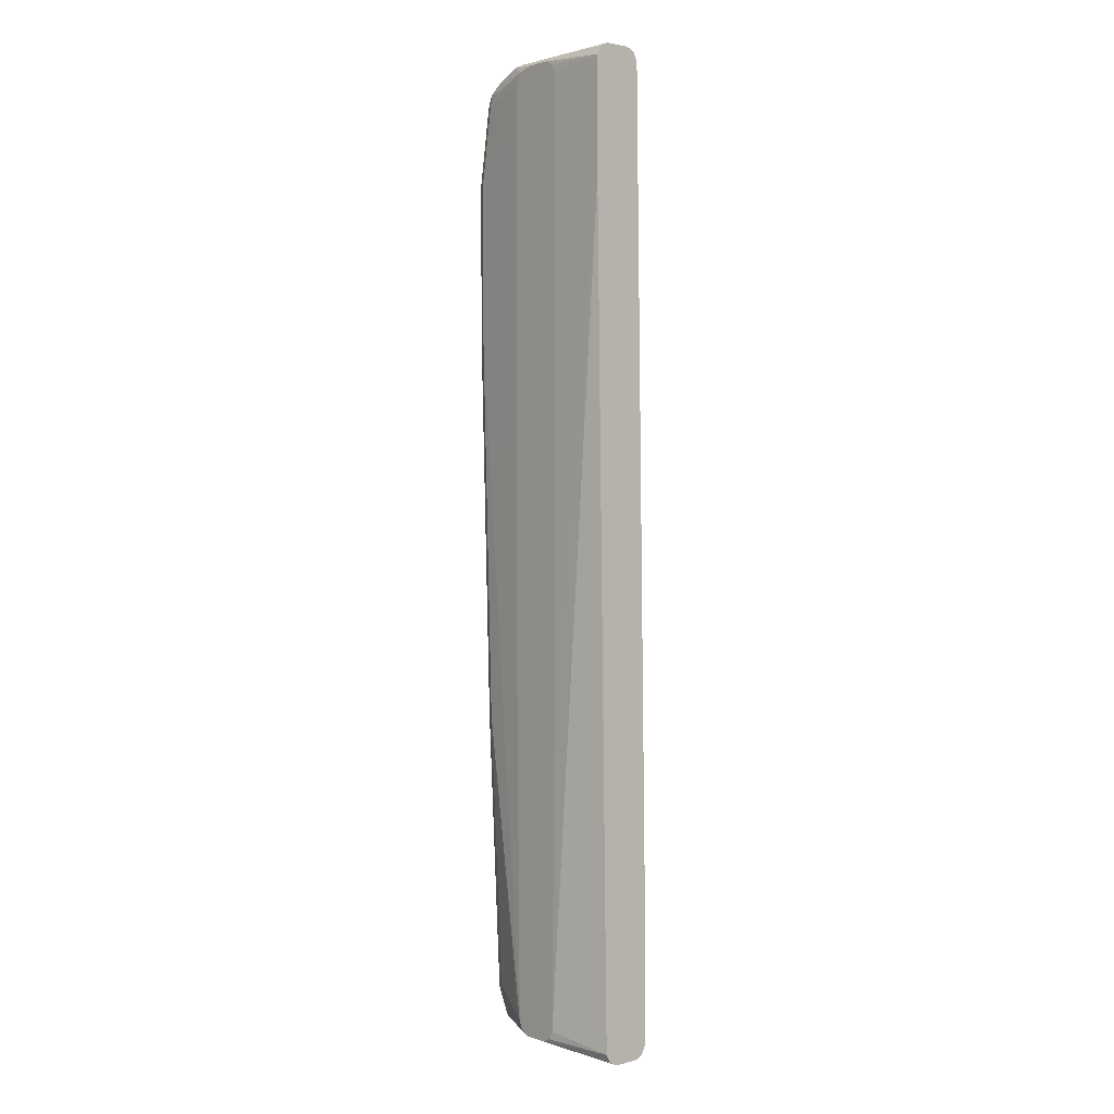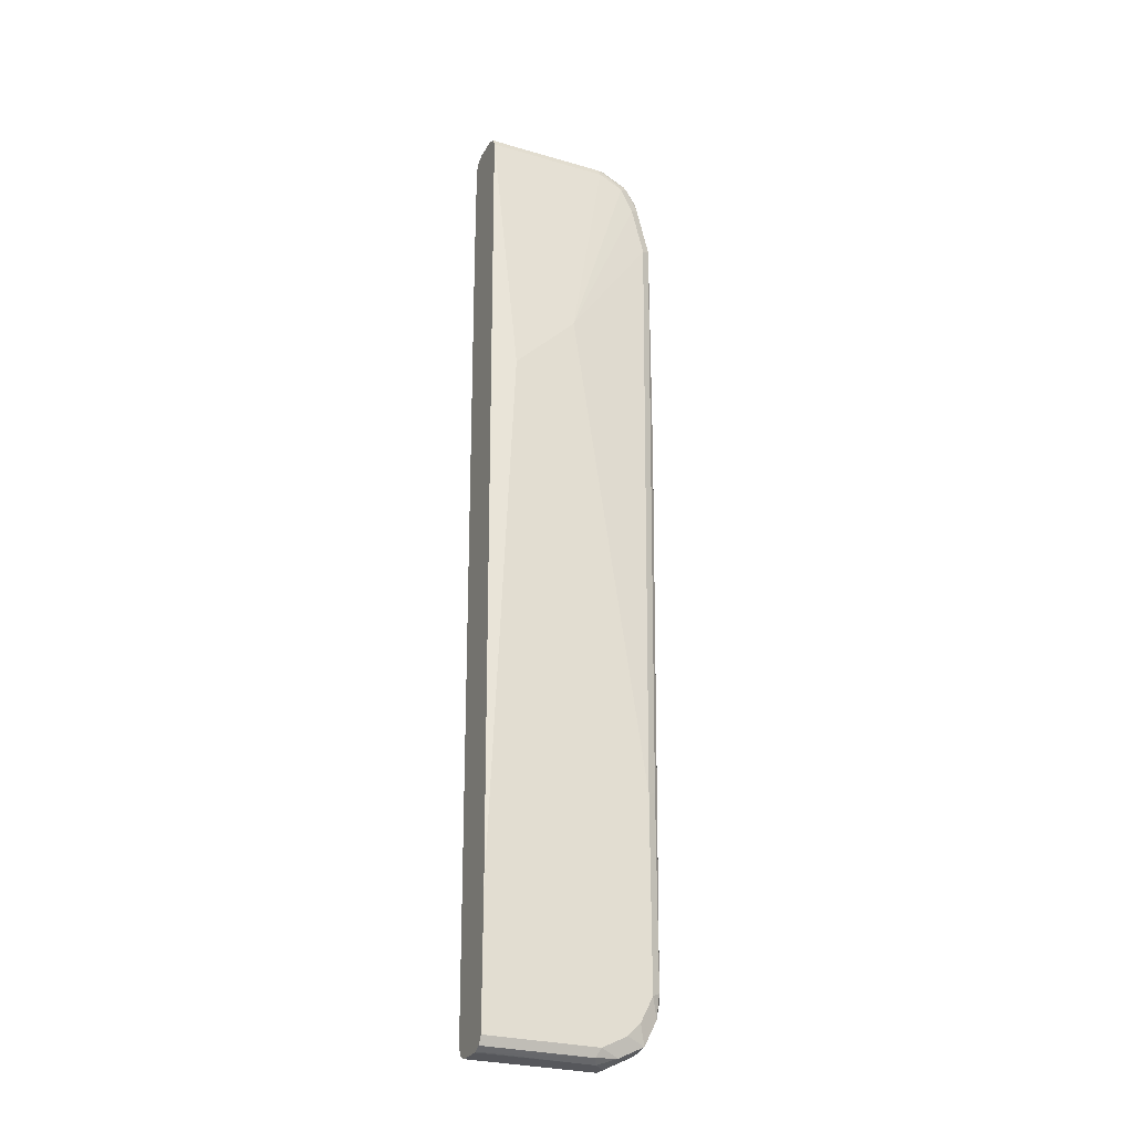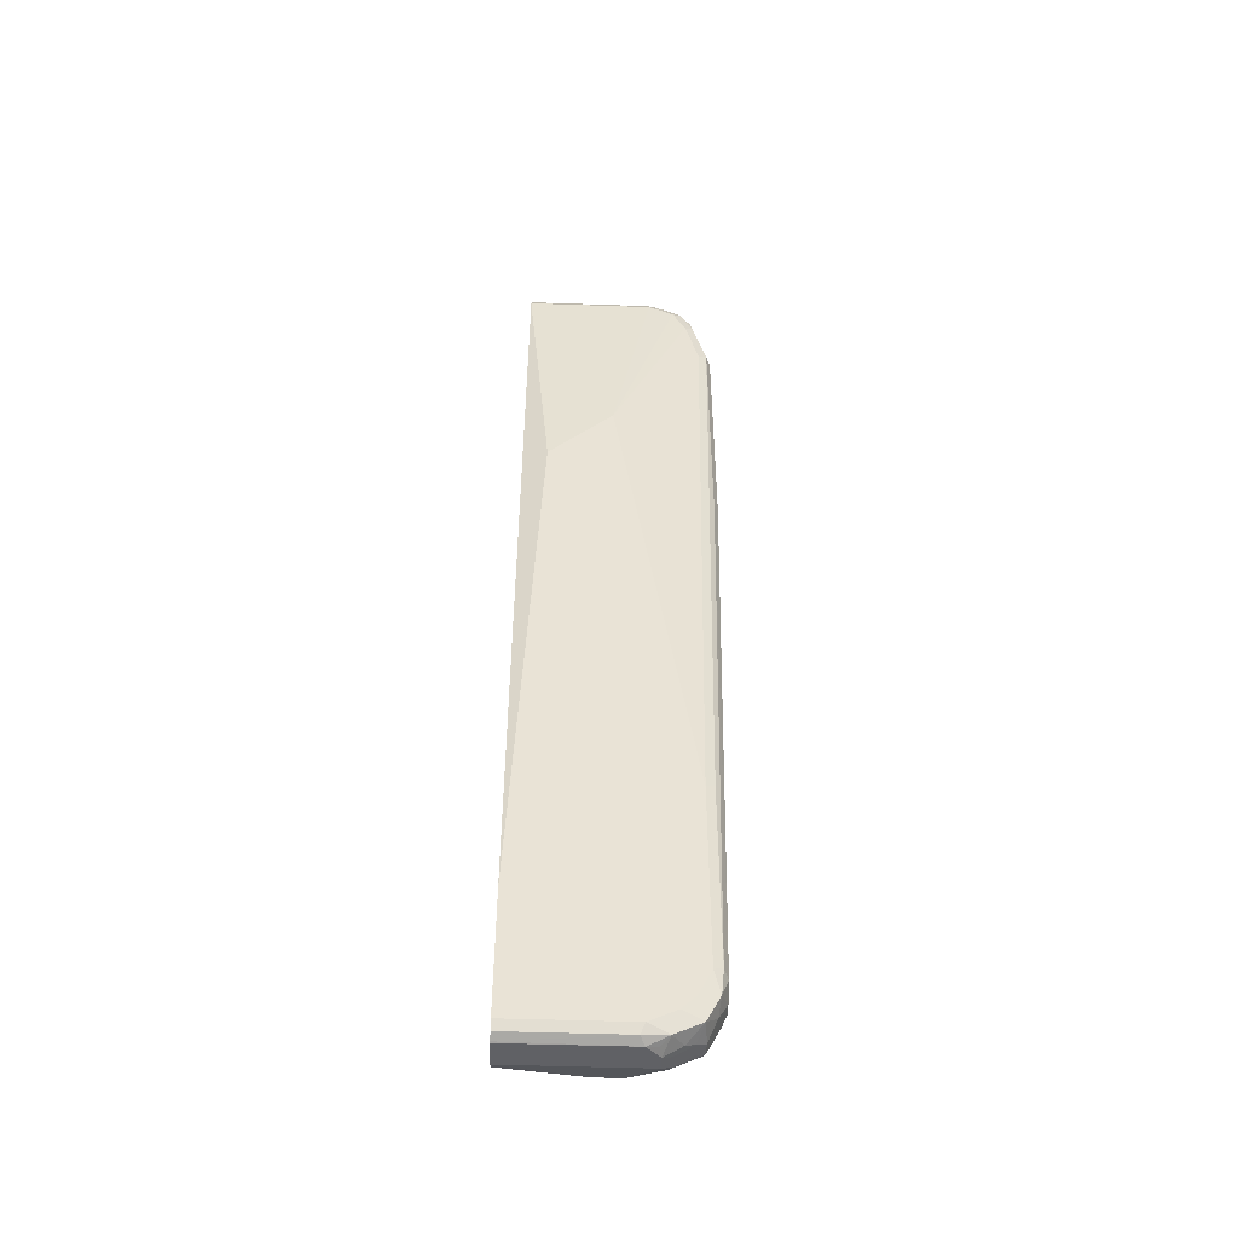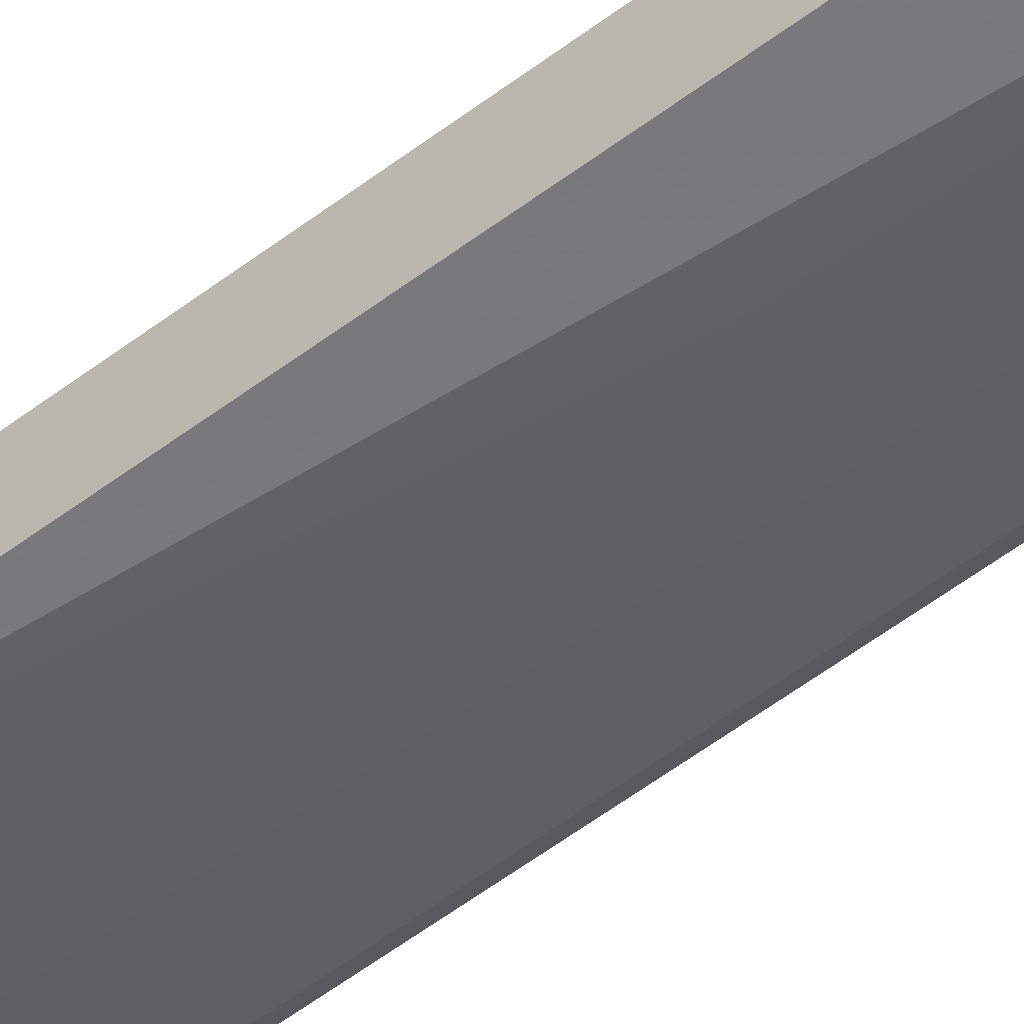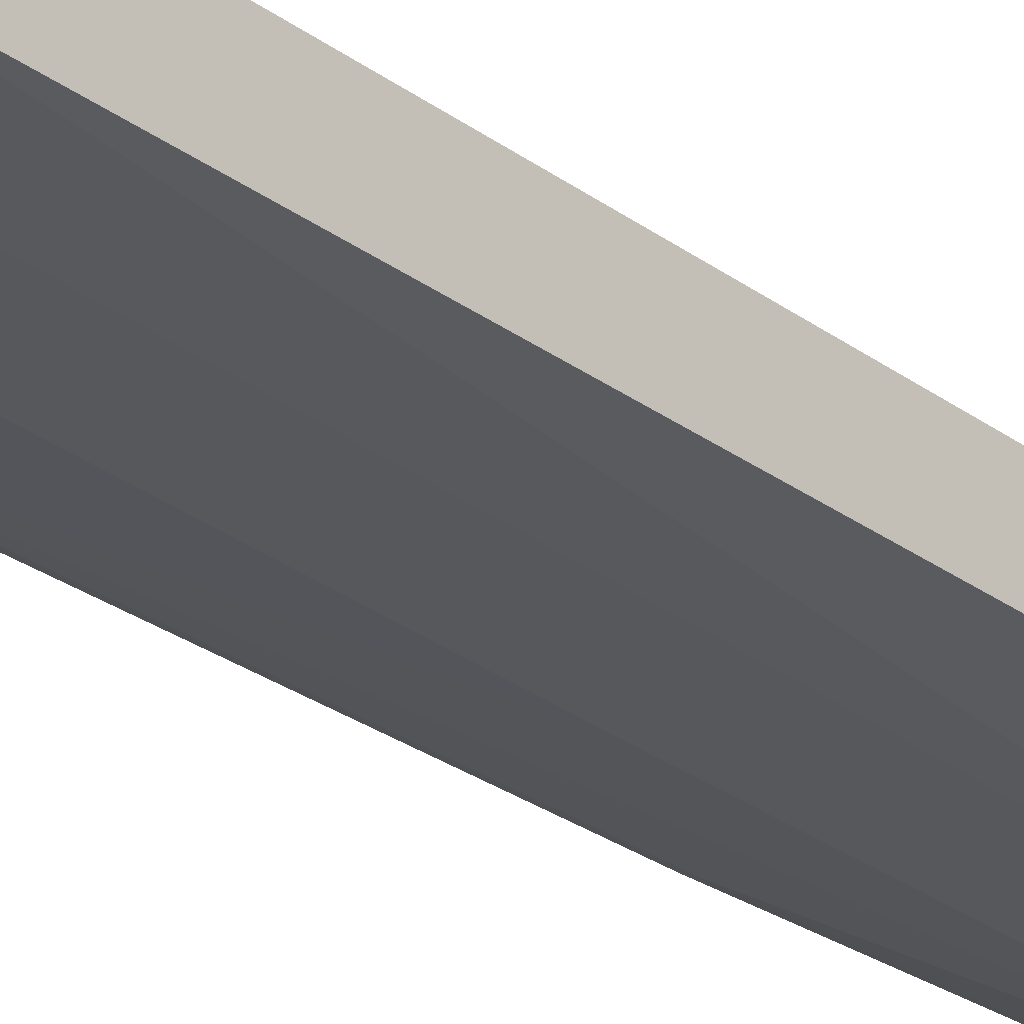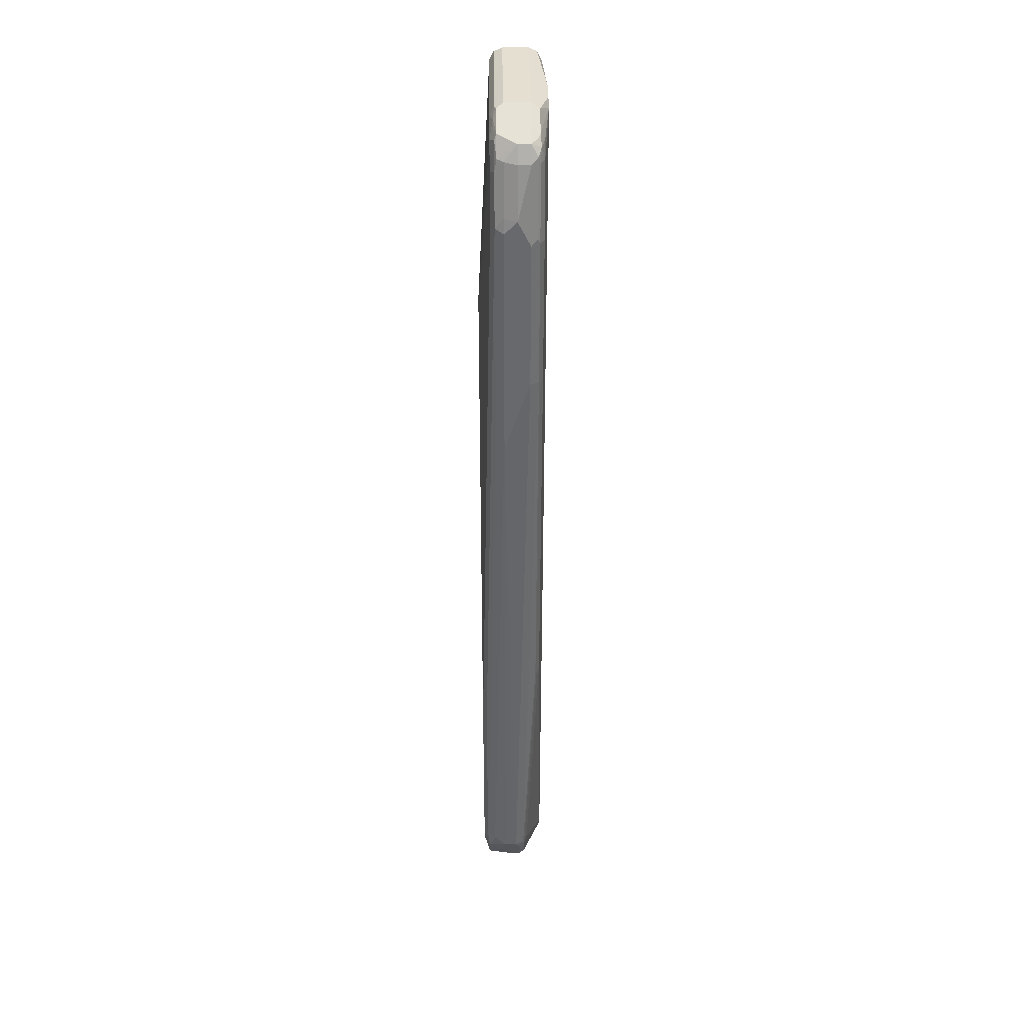
<metadata>
{"format":"obj","ext":"obj","renderer":"f3d","projection":"perspective","resolution":1024,"background":"white","views":[{"elev":2.0,"azim":-130.4,"up":"+Y"},{"elev":-27.4,"azim":-24.1,"up":"+Y"},{"elev":-48.7,"azim":-2.2,"up":"+Y"},{"elev":-47.3,"azim":-49.2,"up":"+Z"},{"elev":-27.7,"azim":-139.5,"up":"+Z"},{"elev":37.4,"azim":89.4,"up":"+Y"}]}
</metadata>
<code>
v 0.3519 0.08789 0.08798
v 0.3519 0.1935 0.05279
v 0.3519 0.4223 0.08798
v 0.346 0.0762 0.09971
v 0.3343 -0.7214 0.1056
v 0.3343 -0.739 0.08798
v 0.3343 -0.739 0.07039
v 0.346 0.1935 0.04106
v 0.3519 0.4047 0.05279
v 0.3519 0.4399 0.07039
v 0.3475 0.442 0.08798
v 0.346 0.4281 0.09971
v 0.3284 -0.7155 0.1173
v 0.3255 -0.7478 0.1144
v 0.3226 -0.7624 0.09384
v 0.3167 -0.7742 0.08798
v 0.3167 -0.7742 0.07039
v 0.3284 -0.7507 0.06452
v 0.3284 -0.739 0.05865
v 0.3431 0.1848 0.0396
v 0.3343 0.1935 0.0352
v 0.346 0.4047 0.04106
v 0.3284 -0.3518 0.04106
v 0.3255 -0.3607 0.0396
v 0.3475 0.4134 0.04399
v 0.3343 0.5103 0.05279
v 0.3343 0.5103 0.07039
v 0.3299 0.5124 0.08798
v 0.3284 0.4985 0.09971
v 0.3343 0.4223 0.1056
v 0.3284 -0.4515 0.1173
v 0.3167 -0.7214 0.1232
v 0.3079 -0.7829 0.1144
v 0.3108 -0.7859 0.08211
v 0.3108 -0.7859 0.06452
v 0.3255 -0.7478 0.05719
v 0.3343 0.4047 0.0352
v 0.3167 -0.3518 0.0352
v 0.2463 -0.7742 0.02927
v 0.2522 -0.2286 0.02927
v 0.3284 0.5103 0.04106
v 0.3167 -0.739 0.05279
v 0.3299 0.519 0.04399
v 0.3226 0.5336 0.05279
v 0.3226 0.5336 0.07039
v 0.3255 0.5146 0.09677
v 0.3108 0.5336 0.09971
v 0.3167 0.4927 0.1056
v 0.2112 0.2463 0.1232
v 0.3167 -0.4574 0.1232
v 0.2991 -0.7566 0.1232
v 0.2962 -0.7713 0.1202
v 0.2815 -0.7742 0.1232
v 0.2463 -0.7918 0.1232
v 0.2727 -0.8005 0.1144
v 0.2874 -0.7976 0.09384
v 0.2991 -0.7918 0.08798
v 0.3079 -0.7829 0.05719
v 0.2991 -0.7918 0.07039
v 0.2757 -0.8035 0.06452
v 0.2522 0.5279 0.02927
v 0.3167 0.5103 0.0352
v 0.2405 -0.7859 0.02927
v 0.3189 0.5279 0.0396
v 0.3123 0.5366 0.04399
v 0.305 0.5396 0.04106
v 0.2991 0.5455 0.05279
v 0.2991 0.5455 0.08798
v 0.3079 0.541 0.09677
v 0.2815 0.5476 0.1012
v 0.2991 0.5279 0.1056
v 0.2639 0.5455 0.1056
v 0.08982 0.5455 0.1056
v 0.1232 0.1583 0.1232
v 0.08982 -0.7918 0.1232
v 0.2405 -0.8035 0.1173
v 0.2463 -0.8093 0.1056
v 0.261 -0.8065 0.1026
v 0.2639 -0.8093 0.08798
v 0.2757 -0.8035 0.08211
v 0.2727 -0.8005 0.05719
v 0.2287 -0.7918 0.02927
v 0.2639 -0.8035 0.05865
v 0.2639 -0.8093 0.07039
v 0.2437 0.5447 0.02927
v 0.2991 0.5279 0.0352
v 0.2424 0.5455 0.02927
v 0.2698 0.5572 0.04106
v 0.2757 0.5572 0.05279
v 0.2727 0.5586 0.09677
v 0.2639 0.5572 0.09971
v 0.08982 -0.6158 0.1232
v 0.08982 0.5572 0.09971
v 0.08982 -0.8035 0.1173
v 0.08982 -0.8085 0.1074
v 0.08982 -0.8093 0.1056
v 0.1936 -0.7918 0.02927
v 0.08982 -0.8093 0.07039
v 0.2229 0.5512 0.02927
v 0.08982 0.5572 0.04106
v 0.08982 0.5612 0.04916
v 0.2639 0.5629 0.05279
v 0.2639 0.5629 0.08798
v 0.08982 0.5624 0.08919
v 0.08982 -0.8035 0.05865
v 0.08982 -0.7918 0.05279
v 0.1818 -0.7859 0.02927
v 0.1877 0.5512 0.02927
v 0.08982 0.5455 0.0352
v 0.08982 0.5629 0.05279
v 0.08982 0.5629 0.08798
v 0.176 -0.7742 0.02927
v 0.08982 0.3852 0.0352
v 0.176 0.5453 0.02927
v 0.1701 0.5336 0.02927
v 0.1701 -0.2757 0.02927
f 60 84 83
f 60 79 84
f 60 80 79
f 60 83 81
f 58 81 82
f 58 60 81
f 57 60 59
f 61 85 62
f 57 80 60
f 56 80 57
f 58 82 63
f 62 85 86
f 67 88 89
f 64 66 65
f 64 86 87
f 64 87 66
f 66 87 88
f 66 88 67
f 67 89 90
f 67 90 68
f 68 90 69
f 69 90 70
f 56 79 80
f 70 90 91
f 62 86 64
f 55 79 56
f 44 66 67
f 55 77 78
f 70 91 72
f 39 99 87
f 39 87 85
f 39 85 61
f 39 61 40
f 41 62 64
f 41 64 43
f 43 64 44
f 44 64 65
f 44 67 68
f 44 68 45
f 45 68 69
f 45 69 46
f 46 69 47
f 47 69 70
f 47 70 71
f 48 71 49
f 49 71 72
f 49 72 73
f 49 73 74
f 51 53 52
f 54 75 94
f 54 94 76
f 54 76 55
f 55 76 77
f 55 78 79
f 70 72 71
f 89 102 90
f 72 93 73
f 88 99 108
f 88 108 100
f 88 100 101
f 88 101 102
f 88 102 89
f 39 108 99
f 90 102 103
f 90 103 104
f 90 104 93
f 90 93 91
f 97 98 105
f 97 105 106
f 97 106 107
f 100 108 109
f 101 110 102
f 102 110 111
f 102 111 103
f 103 111 104
f 106 112 107
f 106 113 112
f 108 114 109
f 109 114 115
f 109 115 116
f 109 116 113
f 112 113 116
f 87 99 88
f 72 91 93
f 85 87 86
f 82 84 98
f 73 92 74
f 73 93 104
f 73 104 111
f 73 111 110
f 73 110 101
f 73 101 100
f 73 100 109
f 73 109 113
f 73 113 106
f 73 106 105
f 73 105 98
f 73 98 96
f 73 96 95
f 73 95 94
f 73 94 75
f 73 75 92
f 76 95 77
f 76 94 95
f 77 79 78
f 77 95 96
f 77 96 98
f 77 98 84
f 77 84 79
f 81 83 82
f 82 83 84
f 82 98 97
f 39 114 108
f 44 65 66
f 39 116 115
f 8 21 37
f 8 37 22
f 8 19 23
f 8 23 24
f 8 24 20
f 9 25 26
f 9 26 10
f 10 26 27
f 10 27 11
f 11 27 28
f 11 28 29
f 11 29 12
f 12 29 48
f 12 48 30
f 12 30 31
f 13 32 14
f 13 31 50
f 13 50 32
f 14 33 15
f 14 32 51
f 14 51 33
f 15 33 16
f 16 33 34
f 16 34 35
f 16 35 17
f 8 20 21
f 18 36 19
f 7 19 8
f 7 35 18
f 1 2 9
f 1 9 10
f 1 10 3
f 1 3 12
f 1 12 4
f 1 4 5
f 1 5 6
f 39 115 114
f 1 7 2
f 2 8 22
f 2 22 25
f 2 25 9
f 2 7 8
f 3 10 11
f 3 11 12
f 4 12 31
f 4 31 13
f 4 13 5
f 5 13 14
f 5 14 6
f 6 14 15
f 6 15 16
f 6 16 17
f 6 17 7
f 7 17 35
f 7 18 19
f 18 35 58
f 1 6 7
f 19 36 24
f 32 92 75
f 32 75 54
f 32 54 53
f 32 53 51
f 33 51 52
f 33 52 53
f 33 53 54
f 33 54 55
f 33 55 56
f 33 56 57
f 33 57 34
f 34 57 59
f 34 59 35
f 35 59 60
f 35 60 58
f 36 58 39
f 36 39 42
f 37 61 62
f 38 42 39
f 39 58 63
f 39 63 82
f 39 97 107
f 39 107 112
f 39 112 116
f 18 58 36
f 32 74 92
f 32 49 74
f 39 82 97
f 30 50 31
f 19 24 23
f 32 50 49
f 20 24 21
f 21 38 39
f 21 39 40
f 21 40 61
f 21 61 37
f 22 37 62
f 22 62 41
f 22 41 43
f 22 43 25
f 24 36 42
f 21 24 38
f 25 43 26
f 24 42 38
f 29 71 48
f 29 47 71
f 30 49 50
f 29 46 47
f 30 48 49
f 28 45 46
f 27 45 28
f 26 45 27
f 26 44 45
f 26 43 44
f 28 46 29

</code>
